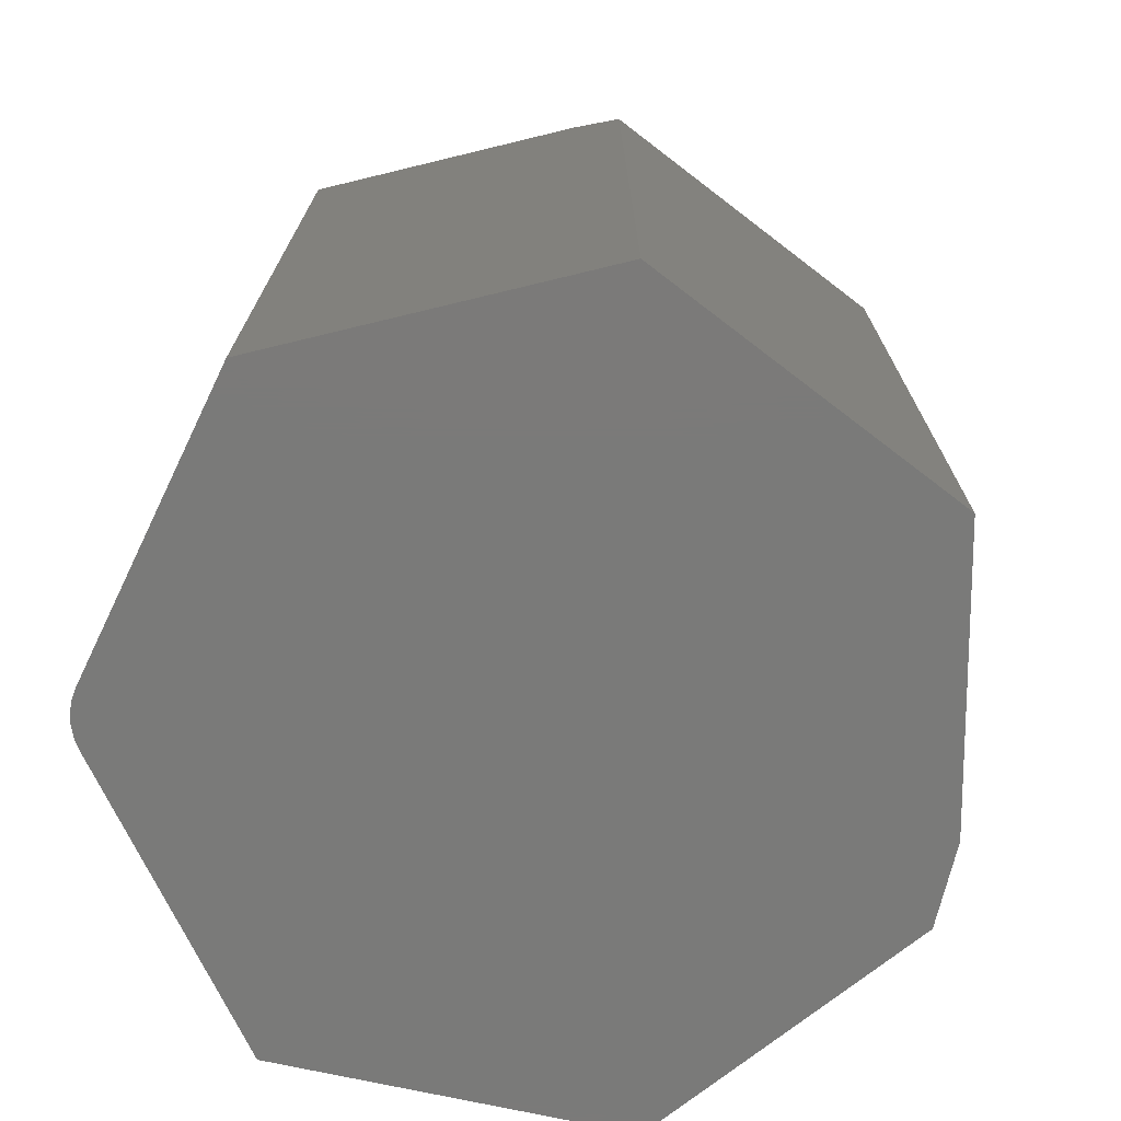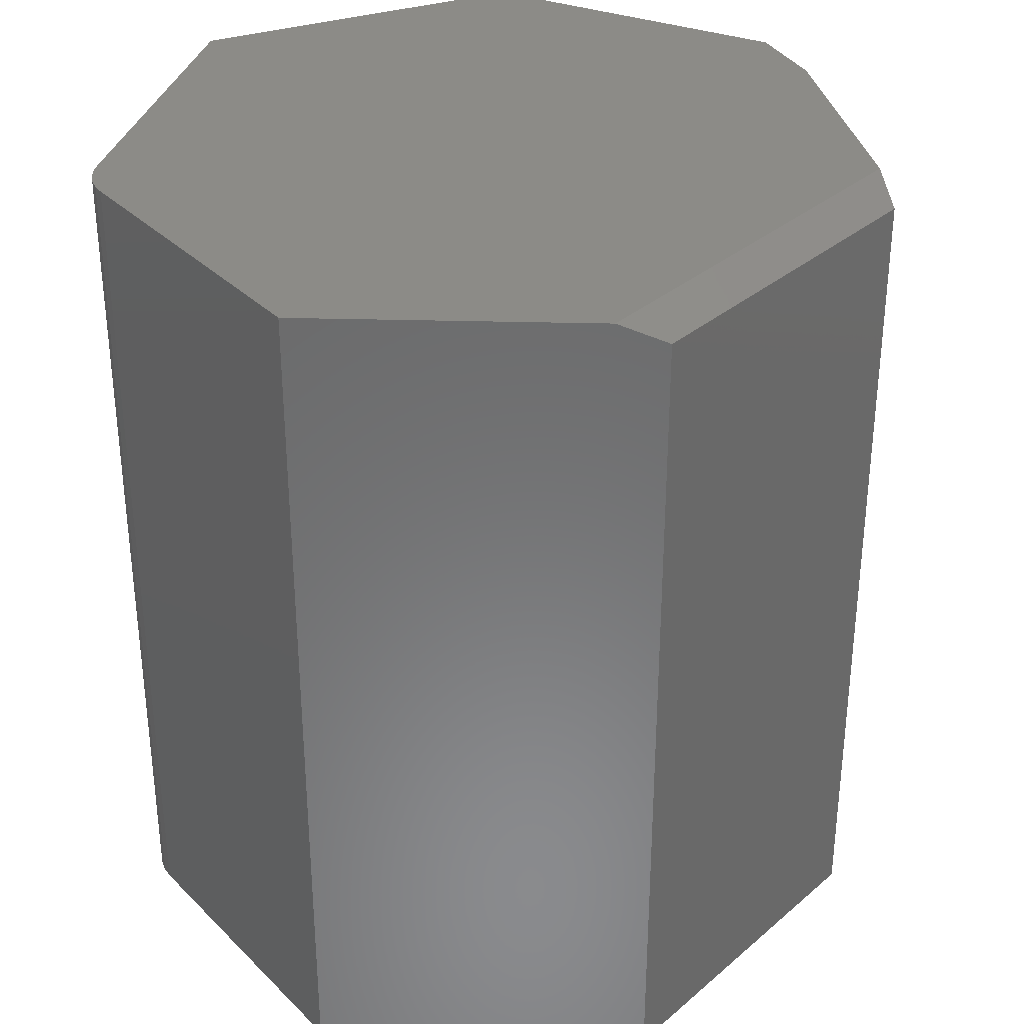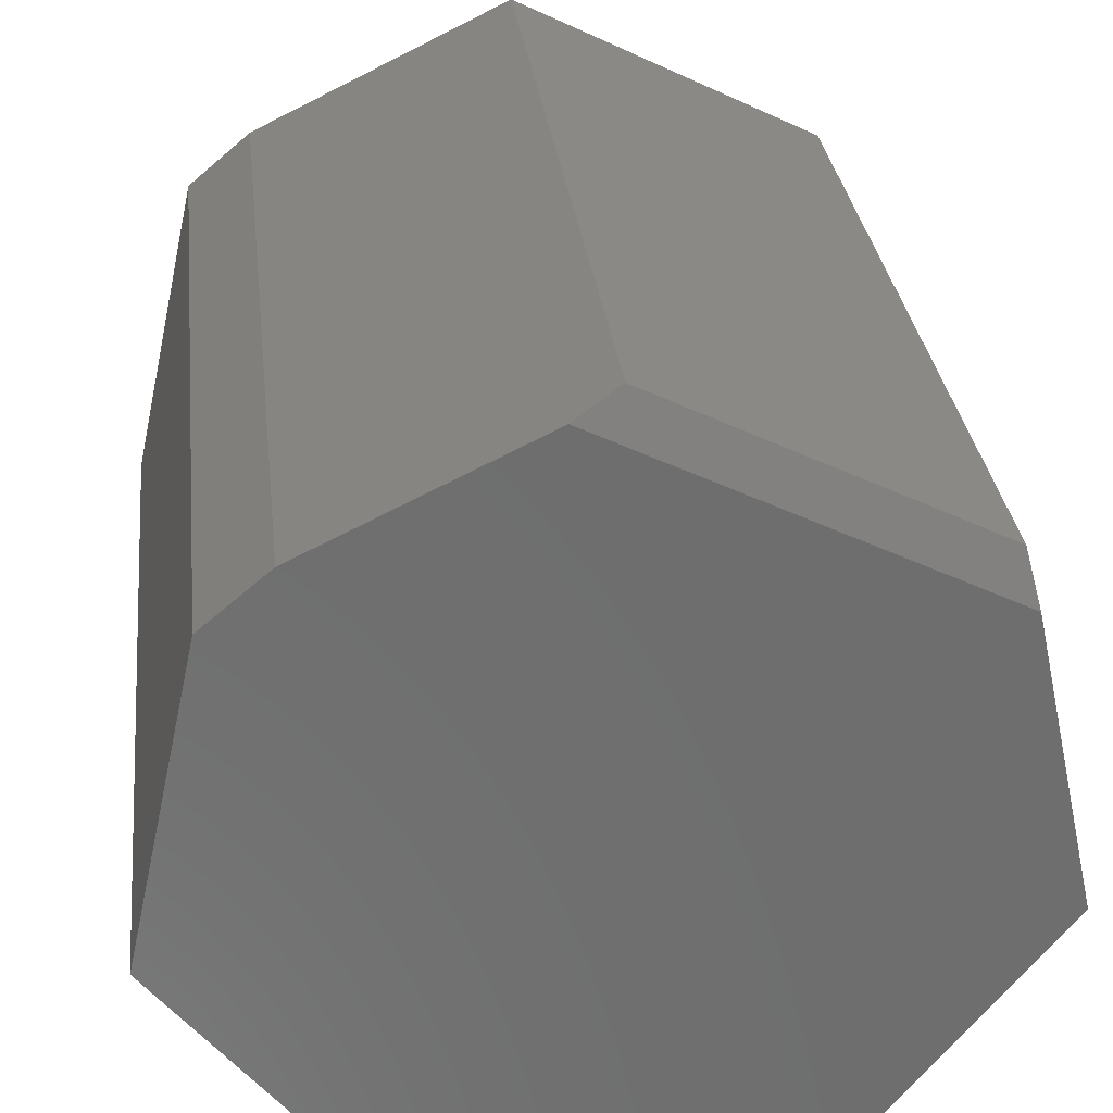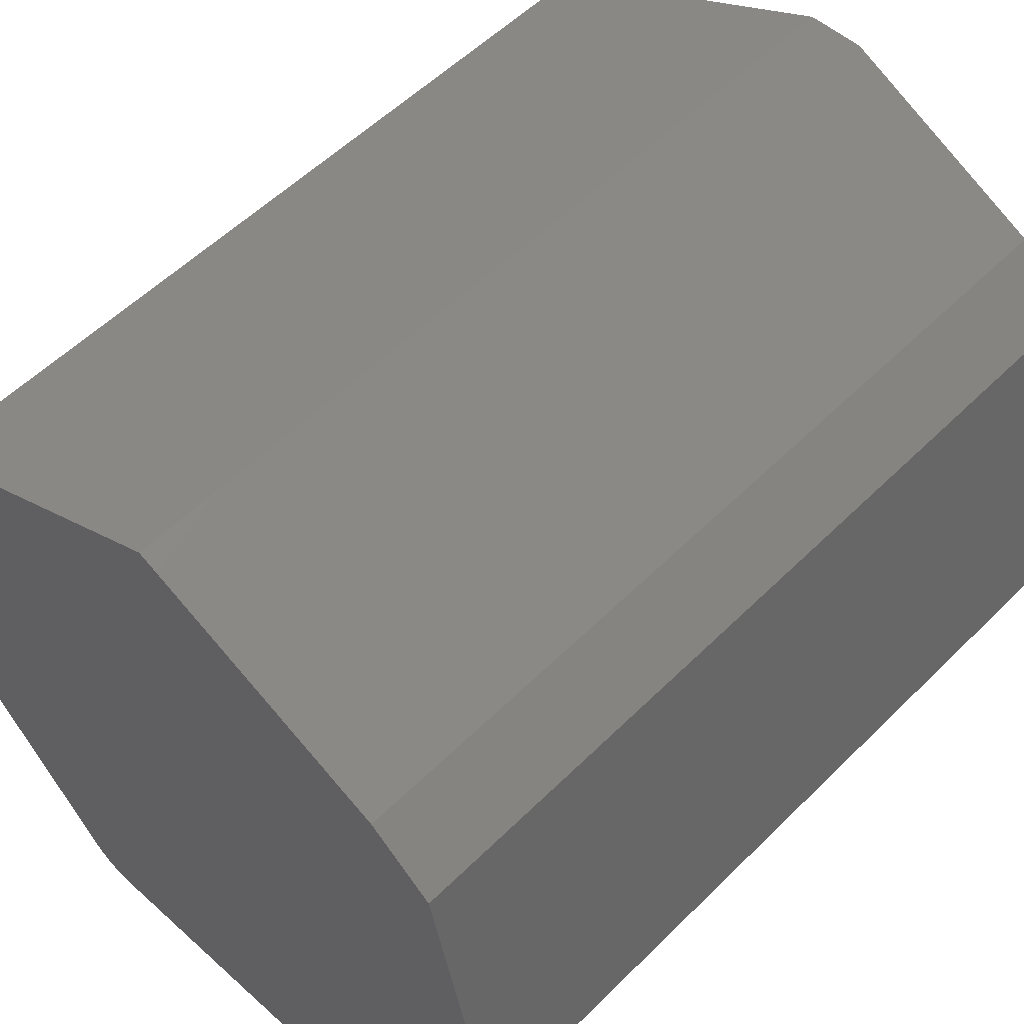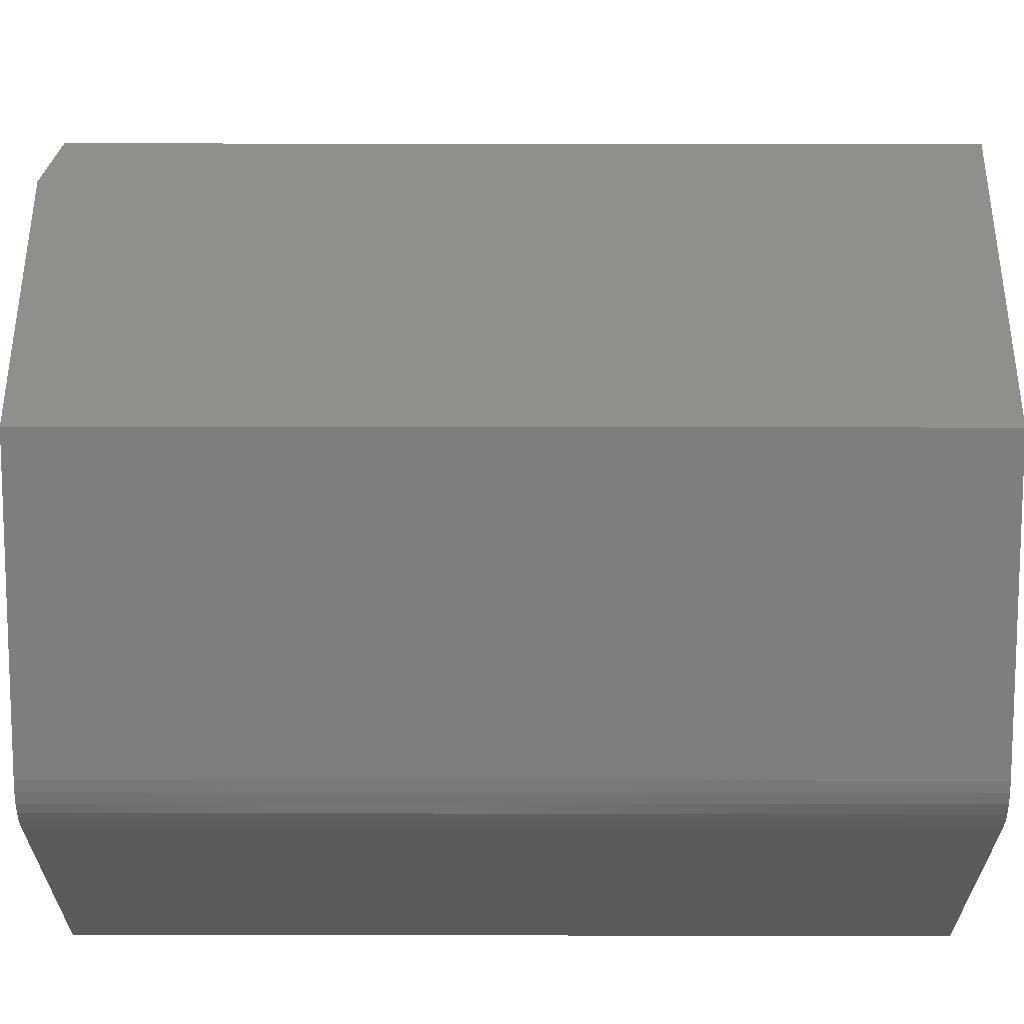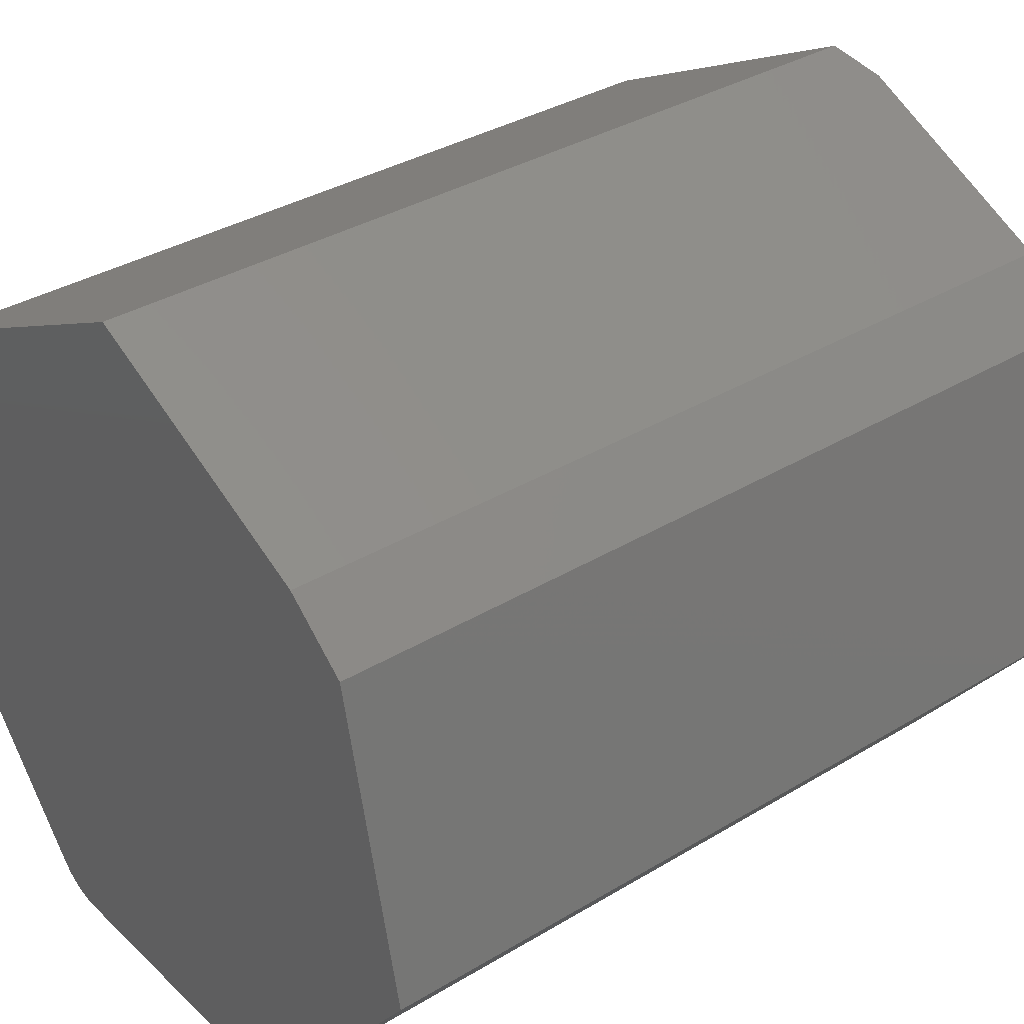
<metadata>
{"format":"stl","ext":"stl","renderer":"f3d","projection":"perspective","resolution":1024,"background":"white","views":[{"elev":-73.3,"azim":116.0,"up":"+Z"},{"elev":33.5,"azim":104.4,"up":"+Z"},{"elev":29.7,"azim":-6.4,"up":"+Y"},{"elev":54.6,"azim":-136.3,"up":"+Y"},{"elev":-26.1,"azim":89.9,"up":"+Y"},{"elev":34.9,"azim":-128.9,"up":"+Y"}]}
</metadata>
<code>
# stl→obj: 28 verts, 52 faces
v 0.1743 -0.435 0.2891
v 0.1883 -0.4338 0.2891
v -0.2122 -0.435 0.2891
v -0.4688 -0.1094 0.2891
v 0.2019 -0.43 0.2891
v 0.2146 -0.4238 0.2891
v 0.2259 -0.4155 0.2891
v 0.2356 -0.4053 0.2891
v 0.4688 -0.1094 0.2891
v 0.3929 0.2364 0.2891
v -0.3866 0.2647 0.2891
v -0.3097 0.3294 0.2891
v -0.04815 0.4569 0.2891
v -0.2122 -0.435 -0.7578
v 0.1883 -0.4338 -0.7578
v 0.1743 -0.435 -0.7578
v -0.4688 -0.1094 -0.7578
v -0.3866 0.2647 -0.7578
v 0.3799 0.2952 -0.7578
v 0.4688 -0.1094 -0.7578
v 0.2356 -0.4053 -0.7578
v 0.2259 -0.4155 -0.7578
v 0.2146 -0.4238 -0.7578
v 0.2019 -0.43 -0.7578
v -0.3097 0.3294 -0.7578
v 0.004934 0.4827 -0.7578
v 0.004934 0.4827 0.2656
v 0.3799 0.2952 0.2656
f 1 2 3
f 4 3 2
f 4 2 5
f 4 5 6
f 4 6 7
f 4 7 8
f 4 8 9
f 4 9 10
f 4 10 11
f 12 11 13
f 13 11 10
f 14 15 16
f 17 18 19
f 17 19 20
f 17 20 21
f 17 21 22
f 17 22 23
f 17 23 24
f 17 24 15
f 17 15 14
f 25 26 18
f 18 26 19
f 26 25 27
f 27 25 12
f 27 12 13
f 18 17 11
f 11 17 4
f 12 25 11
f 11 25 18
f 21 20 8
f 8 20 9
f 14 16 3
f 3 16 1
f 21 8 22
f 22 8 7
f 22 7 23
f 23 7 6
f 23 6 24
f 24 6 5
f 24 5 15
f 15 5 2
f 15 2 16
f 16 2 1
f 19 26 28
f 28 26 27
f 20 19 9
f 9 19 28
f 9 28 10
f 13 10 27
f 27 10 28
f 17 14 4
f 4 14 3

</code>
